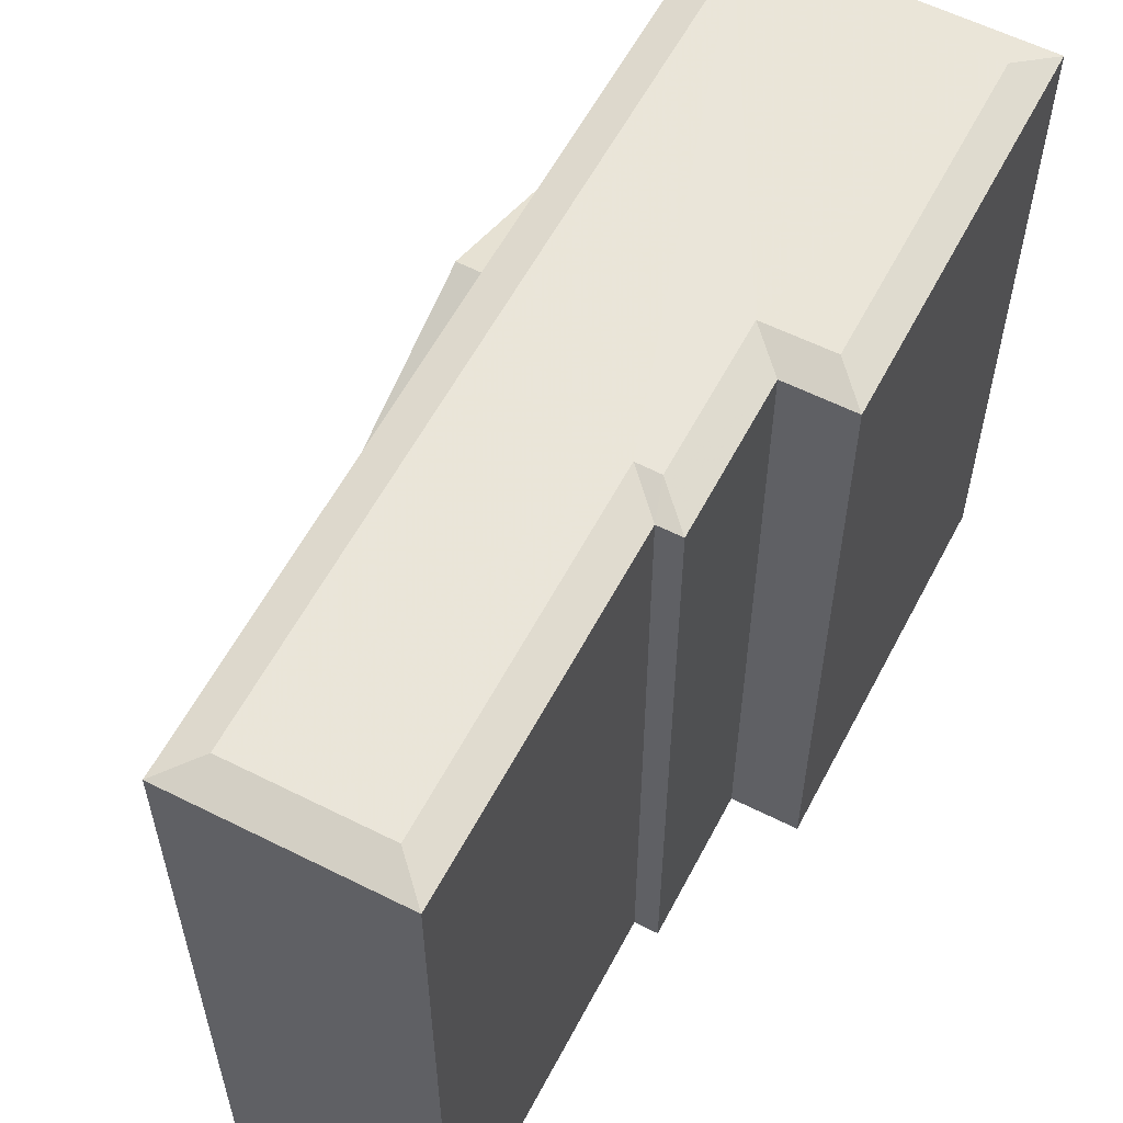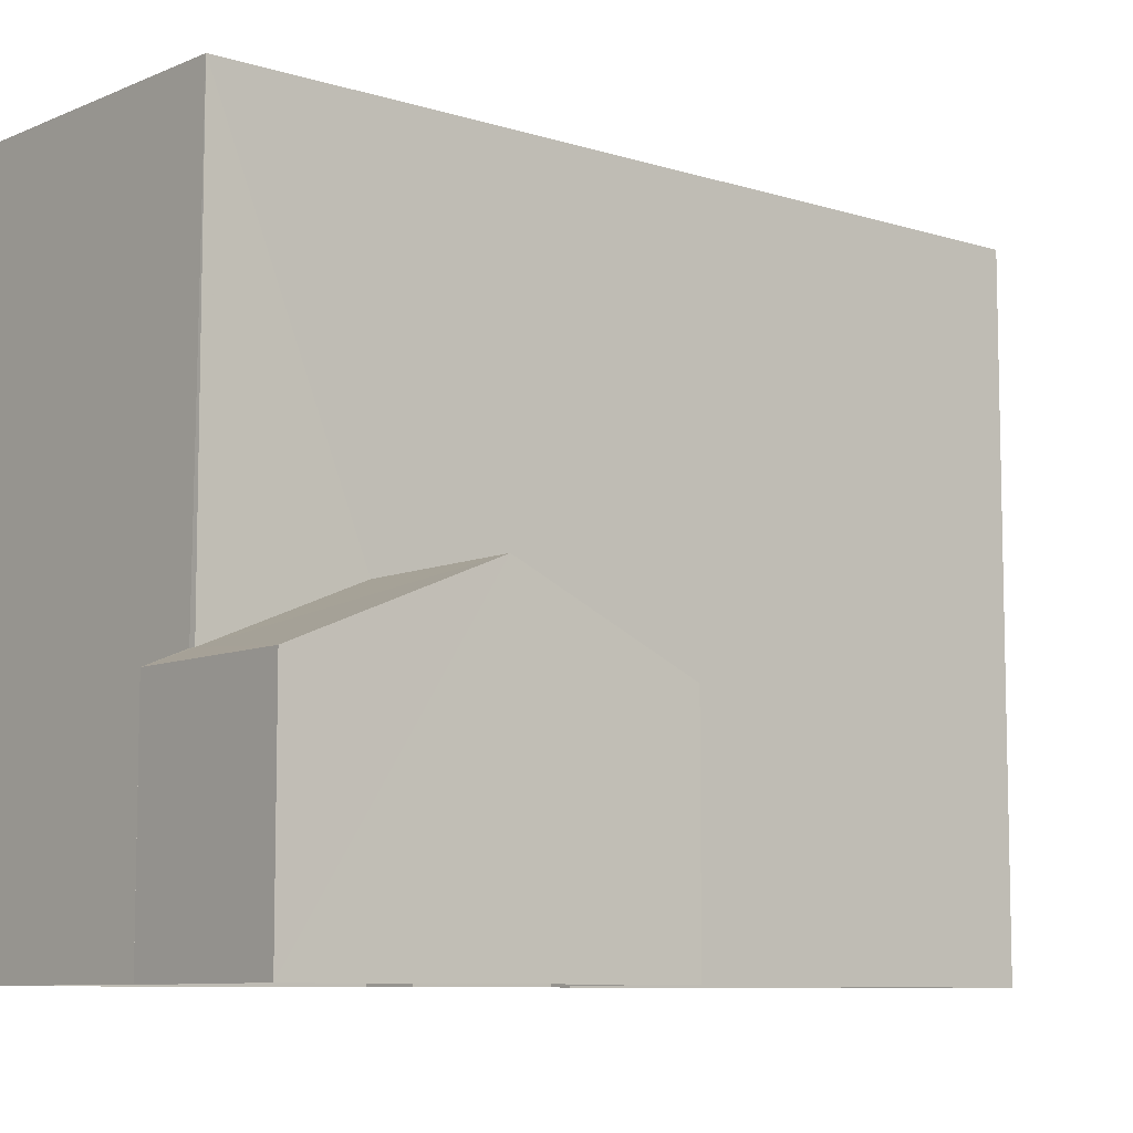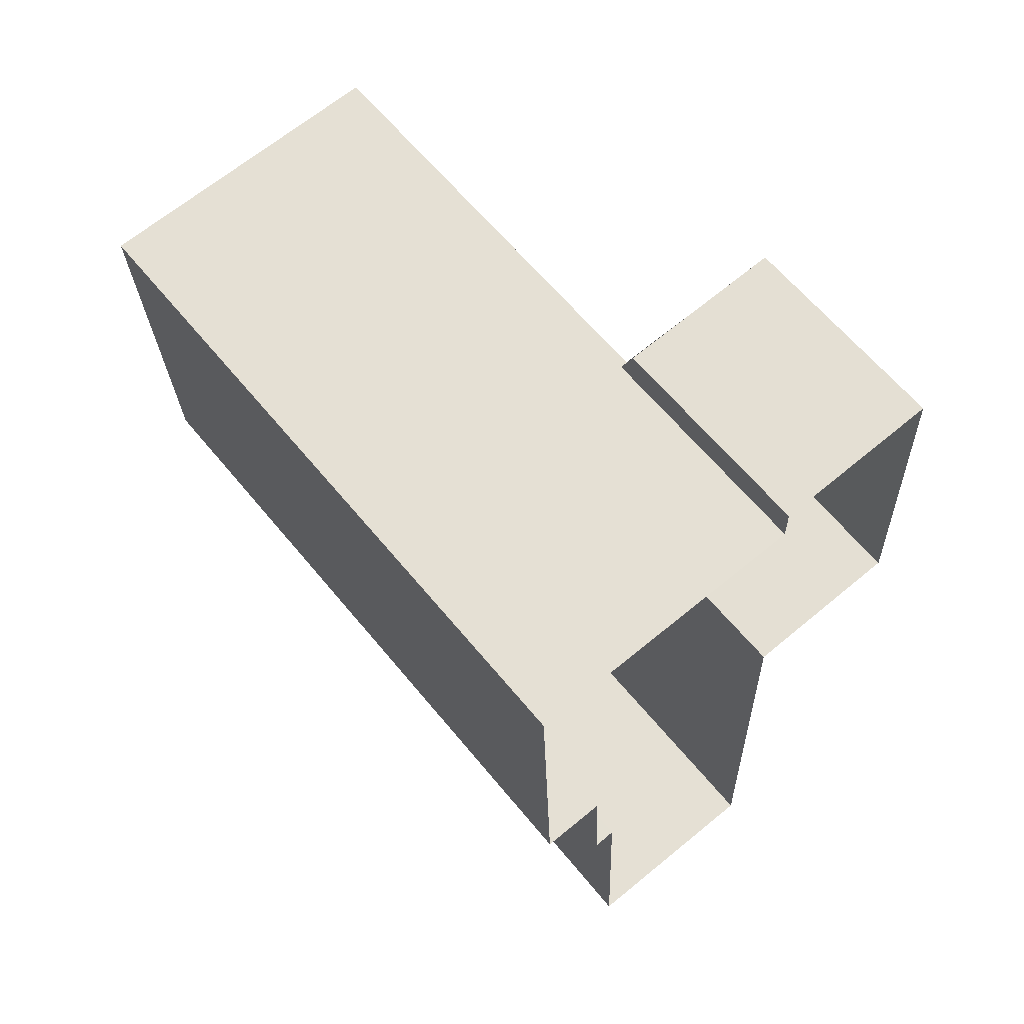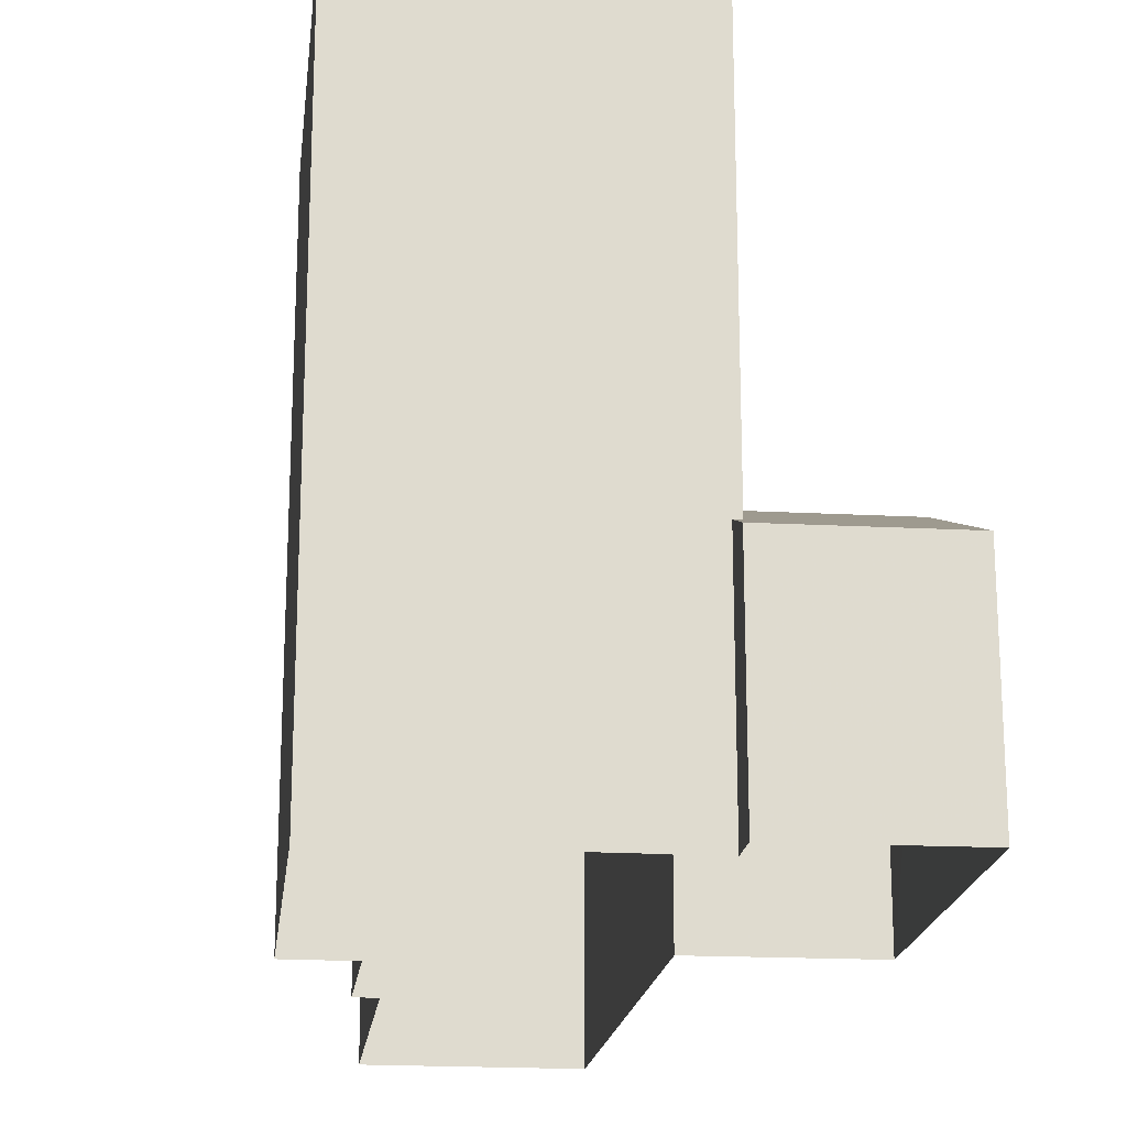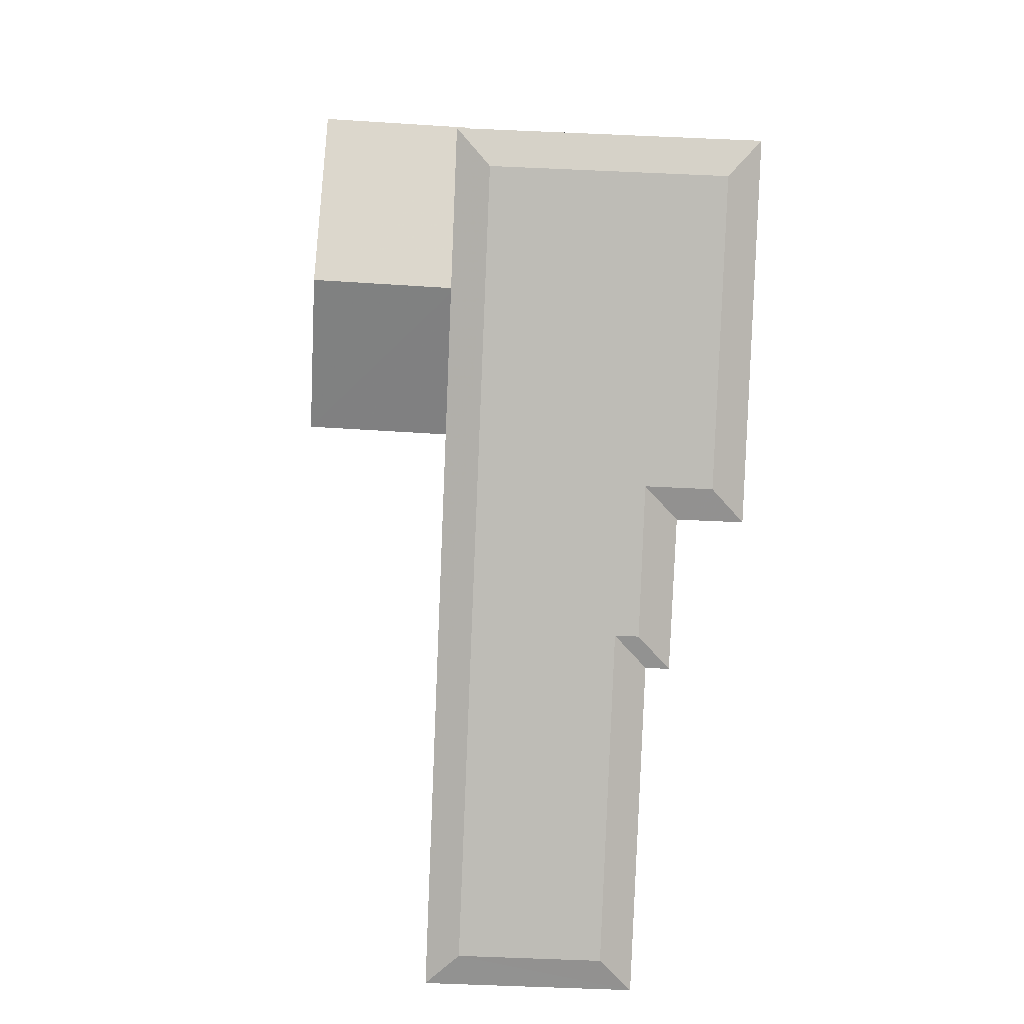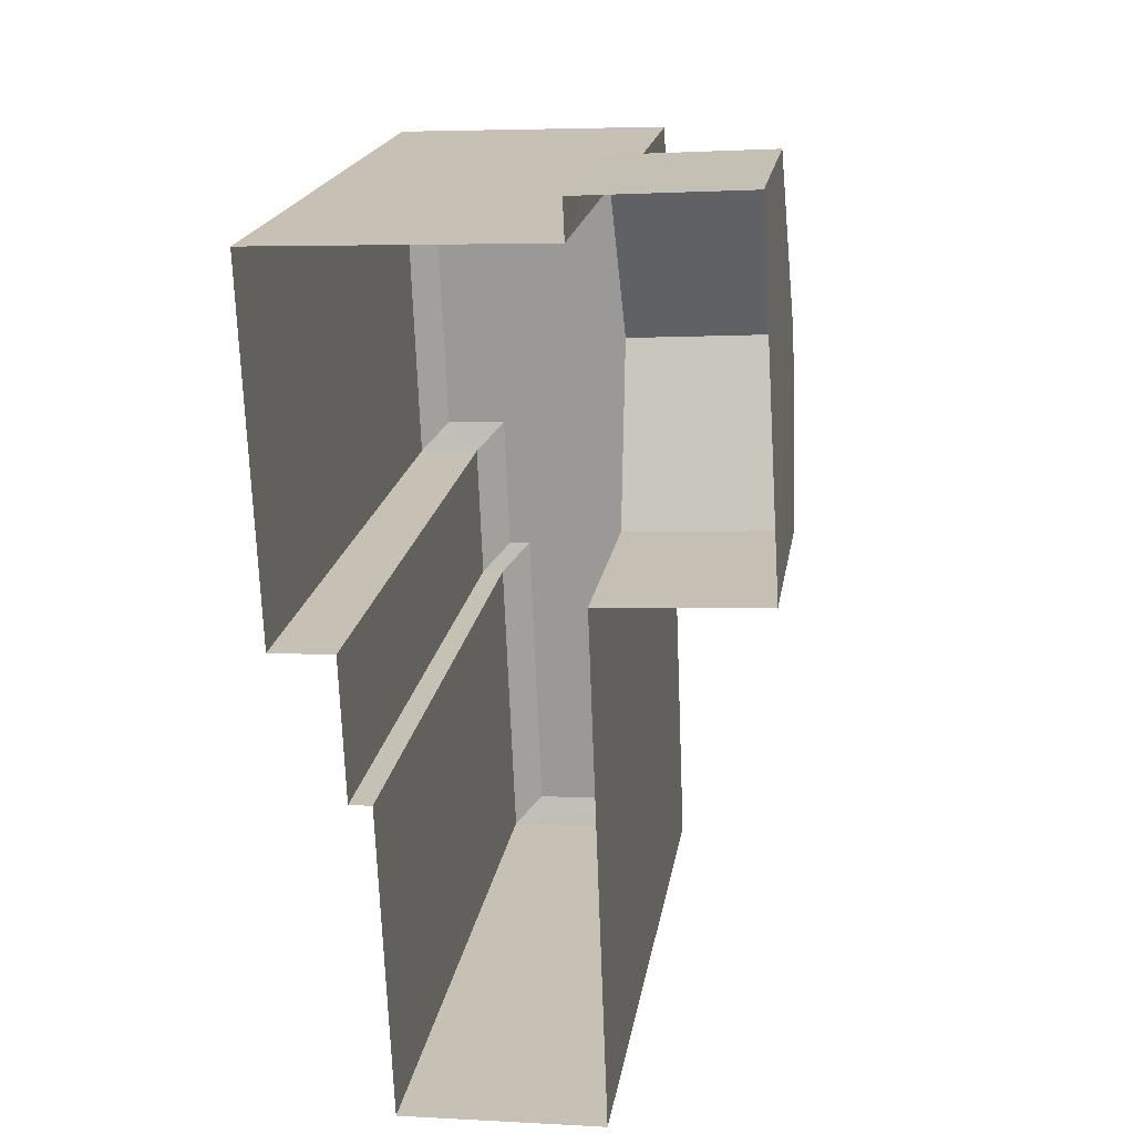
<metadata>
{"format":"obj","ext":"obj","renderer":"f3d","projection":"perspective","resolution":1024,"background":"white","views":[{"elev":58.6,"azim":25.2,"up":"+Z"},{"elev":-8.4,"azim":-133.1,"up":"+Z"},{"elev":63.3,"azim":140.6,"up":"+Y"},{"elev":-19.0,"azim":170.9,"up":"+Z"},{"elev":5.5,"azim":-0.7,"up":"+Y"},{"elev":19.3,"azim":-171.1,"up":"+Y"}]}
</metadata>
<code>
v -3.74e+05 -1.045e+05 23.49
v -3.74e+05 -1.045e+05 23.49
v -3.74e+05 -1.045e+05 23.49
v -3.739e+05 -1.045e+05 23.49
v -3.739e+05 -1.045e+05 23.49
v -3.739e+05 -1.045e+05 23.49
v -3.74e+05 -1.045e+05 23.49
v -3.74e+05 -1.045e+05 23.49
v -3.74e+05 -1.045e+05 23.49
v -3.74e+05 -1.045e+05 23.49
v -3.74e+05 -1.045e+05 23.49
v -3.74e+05 -1.045e+05 23.49
v -3.739e+05 -1.045e+05 44.49
v -3.739e+05 -1.045e+05 44.49
v -3.739e+05 -1.045e+05 44.84
v -3.74e+05 -1.045e+05 44.84
v -3.739e+05 -1.045e+05 44.49
v -3.74e+05 -1.045e+05 44.49
v -3.74e+05 -1.045e+05 44.84
v -3.739e+05 -1.045e+05 44.84
v -3.74e+05 -1.045e+05 44.84
v -3.74e+05 -1.045e+05 44.49
v -3.74e+05 -1.045e+05 44.84
v -3.74e+05 -1.045e+05 44.49
v -3.74e+05 -1.045e+05 32.83
v -3.74e+05 -1.045e+05 30.86
v -3.74e+05 -1.045e+05 30.34
v -3.74e+05 -1.045e+05 30.34
v -3.74e+05 -1.045e+05 32.83
v -3.74e+05 -1.045e+05 30.86
v -3.74e+05 -1.045e+05 44.84
v -3.74e+05 -1.045e+05 44.84
v -3.74e+05 -1.045e+05 44.49
v -3.74e+05 -1.045e+05 44.49
v -3.74e+05 -1.045e+05 30.34
v -3.74e+05 -1.045e+05 30.34
f 1 2 3
f 4 5 6
f 5 7 3
f 8 9 10
f 11 8 10
f 2 11 3
f 11 10 6
f 10 9 12
f 11 6 5
f 3 11 5
f 13 14 15
f 16 13 15
f 17 18 19
f 20 17 19
f 21 22 23
f 21 24 22
f 25 26 27
f 27 26 28
f 25 29 26
f 28 26 30
f 19 24 21
f 19 18 24
f 23 31 21
f 15 20 16
f 31 32 16
f 21 31 19
f 16 20 19
f 31 16 19
f 23 33 31
f 23 22 33
f 14 17 20
f 15 14 20
f 32 13 16
f 32 34 13
f 33 34 32
f 31 33 32
f 29 25 35
f 36 29 35
f 11 2 36
f 2 24 36
f 29 18 26
f 36 24 18
f 29 36 18
f 24 2 1
f 22 24 1
f 11 35 8
f 11 36 35
f 27 9 25
f 9 8 25
f 8 35 25
f 27 12 9
f 27 28 12
f 34 3 7
f 34 33 3
f 17 4 6
f 17 14 4
f 28 30 10
f 12 28 10
f 34 7 5
f 13 34 5
f 6 30 17
f 17 30 18
f 6 10 30
f 18 30 26
f 14 5 4
f 14 13 5
f 22 1 3
f 33 22 3

</code>
